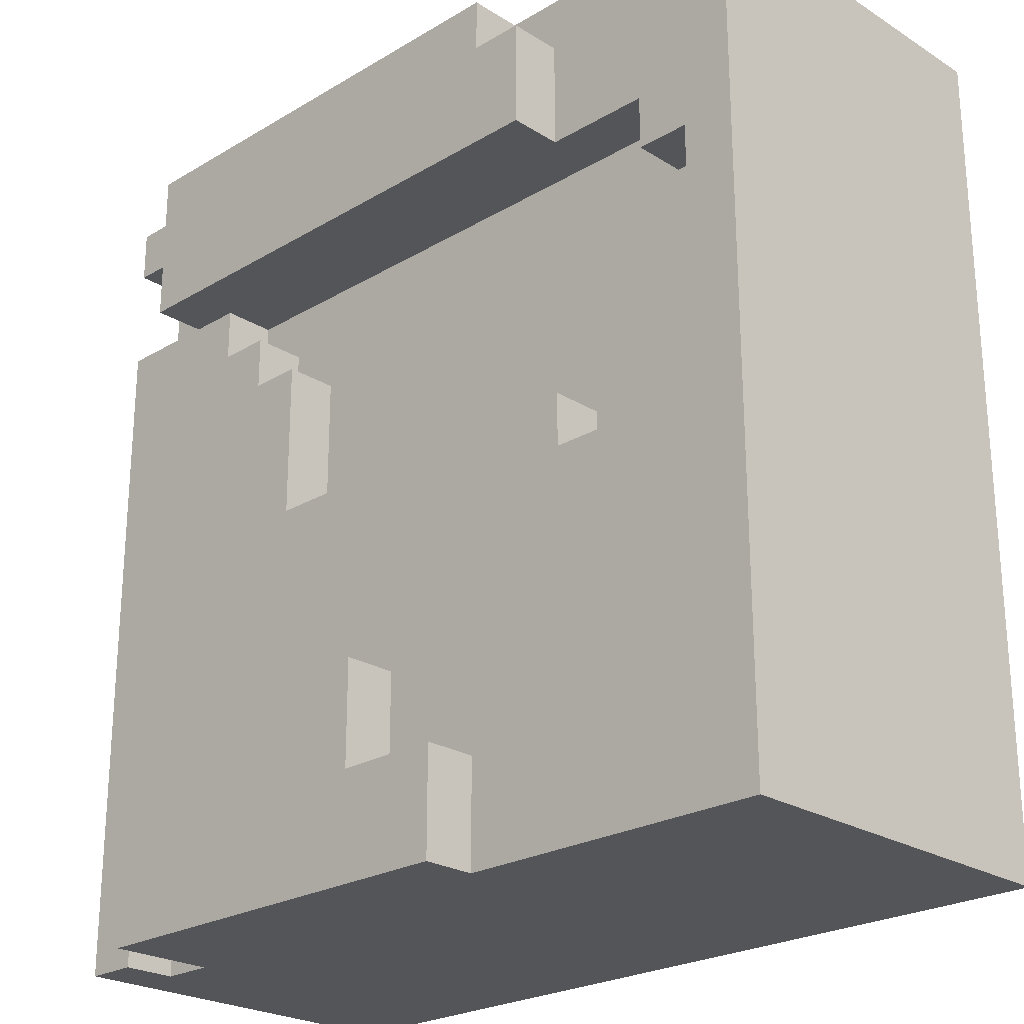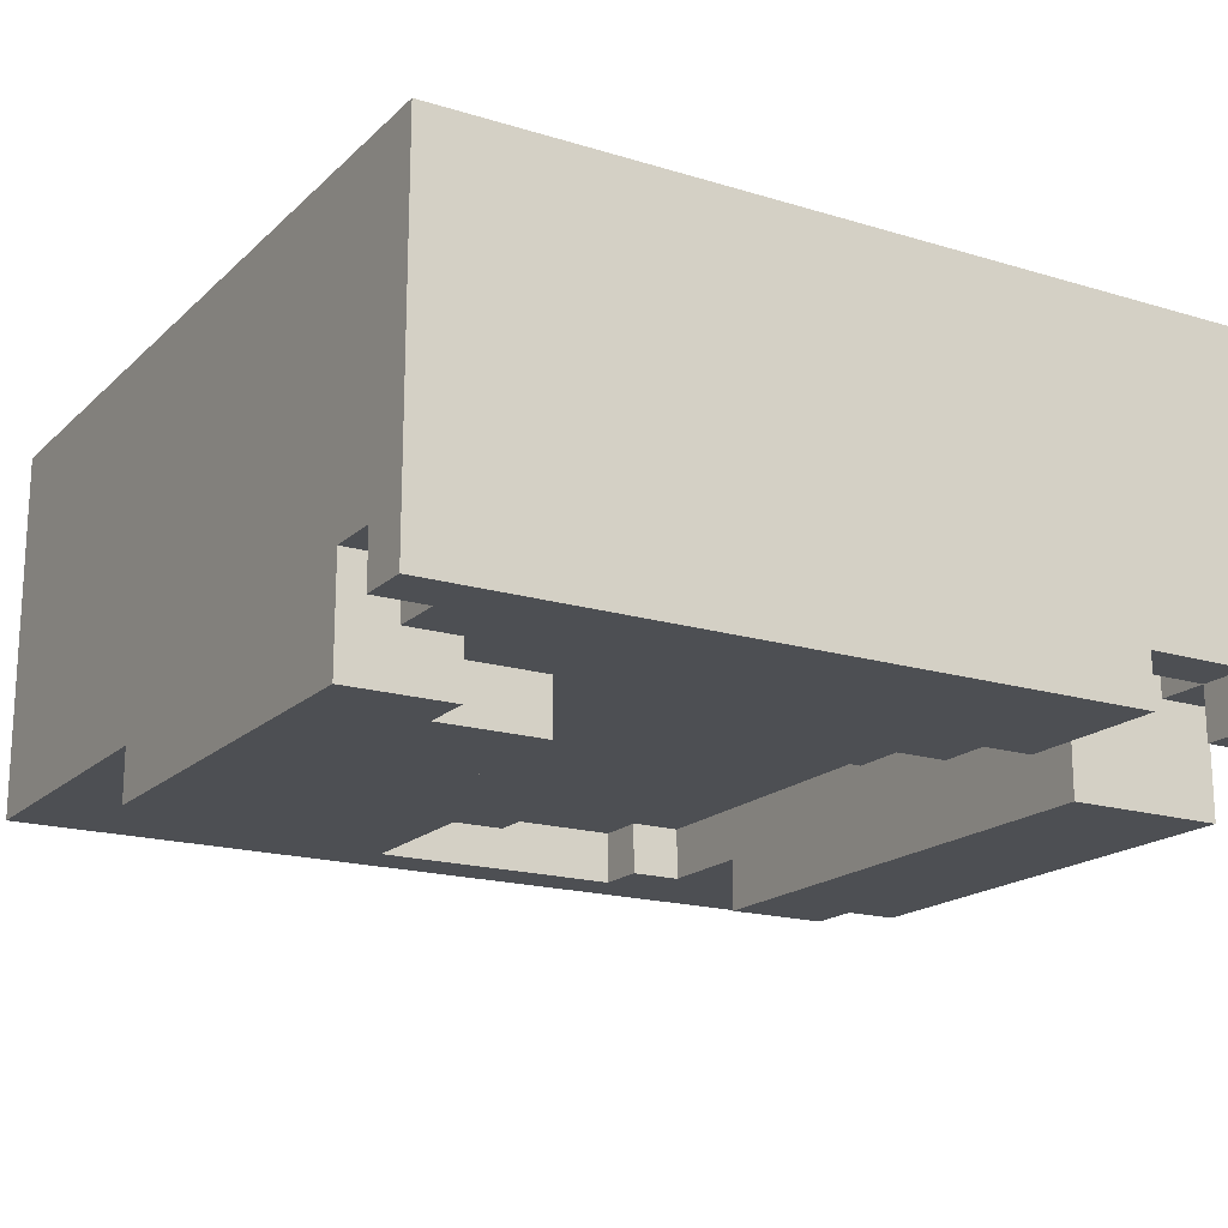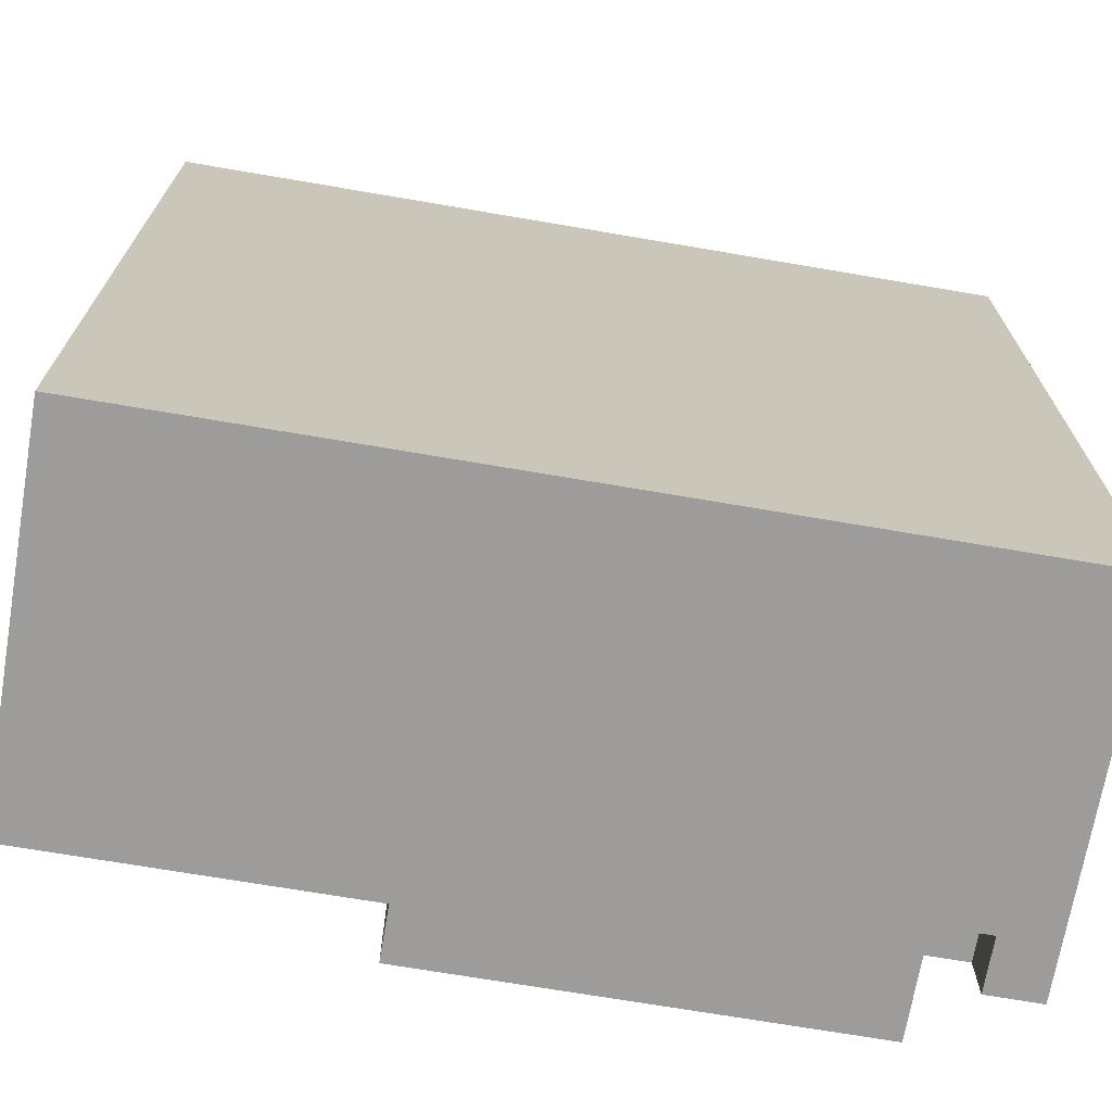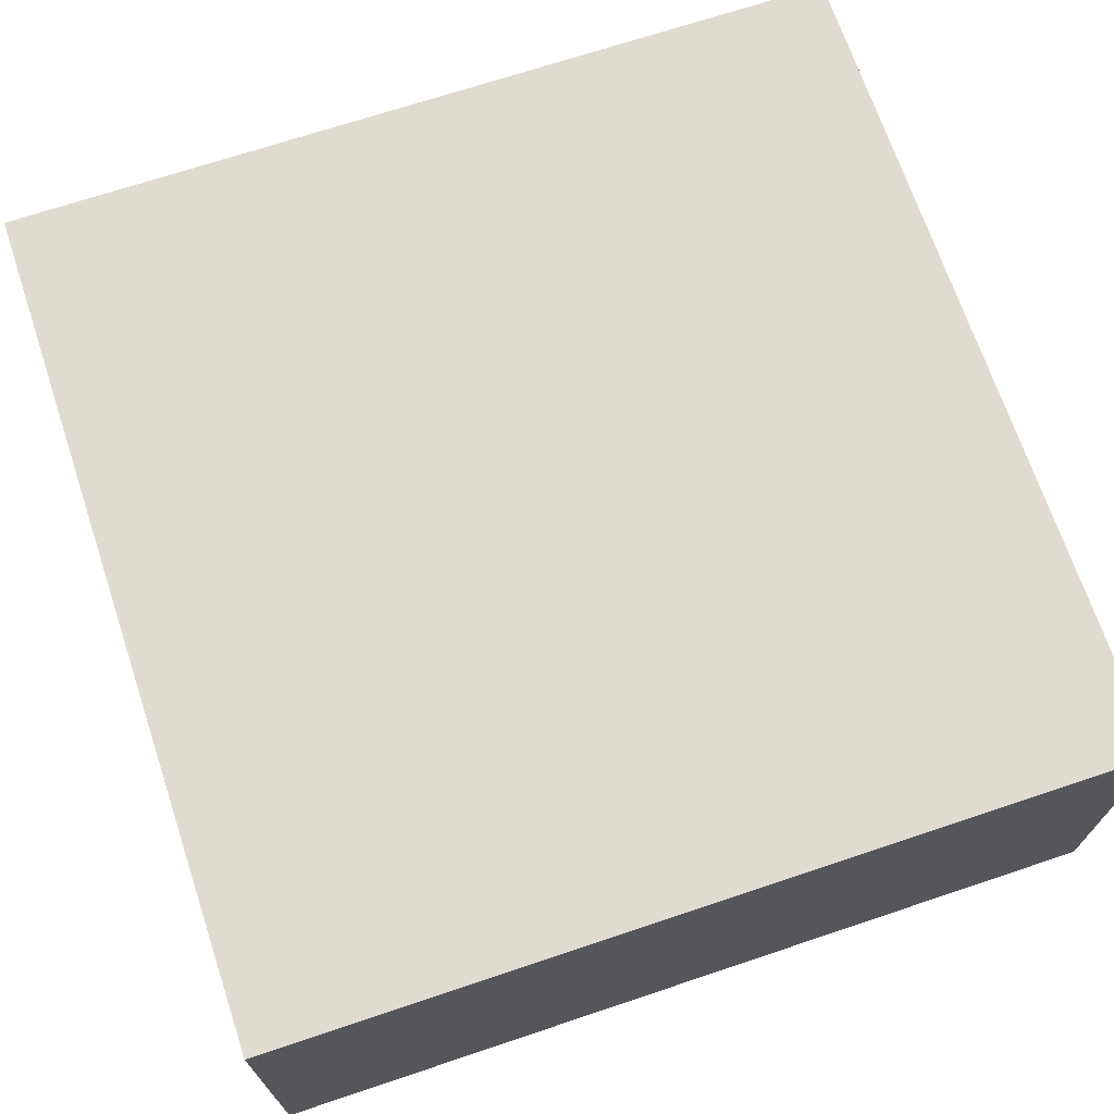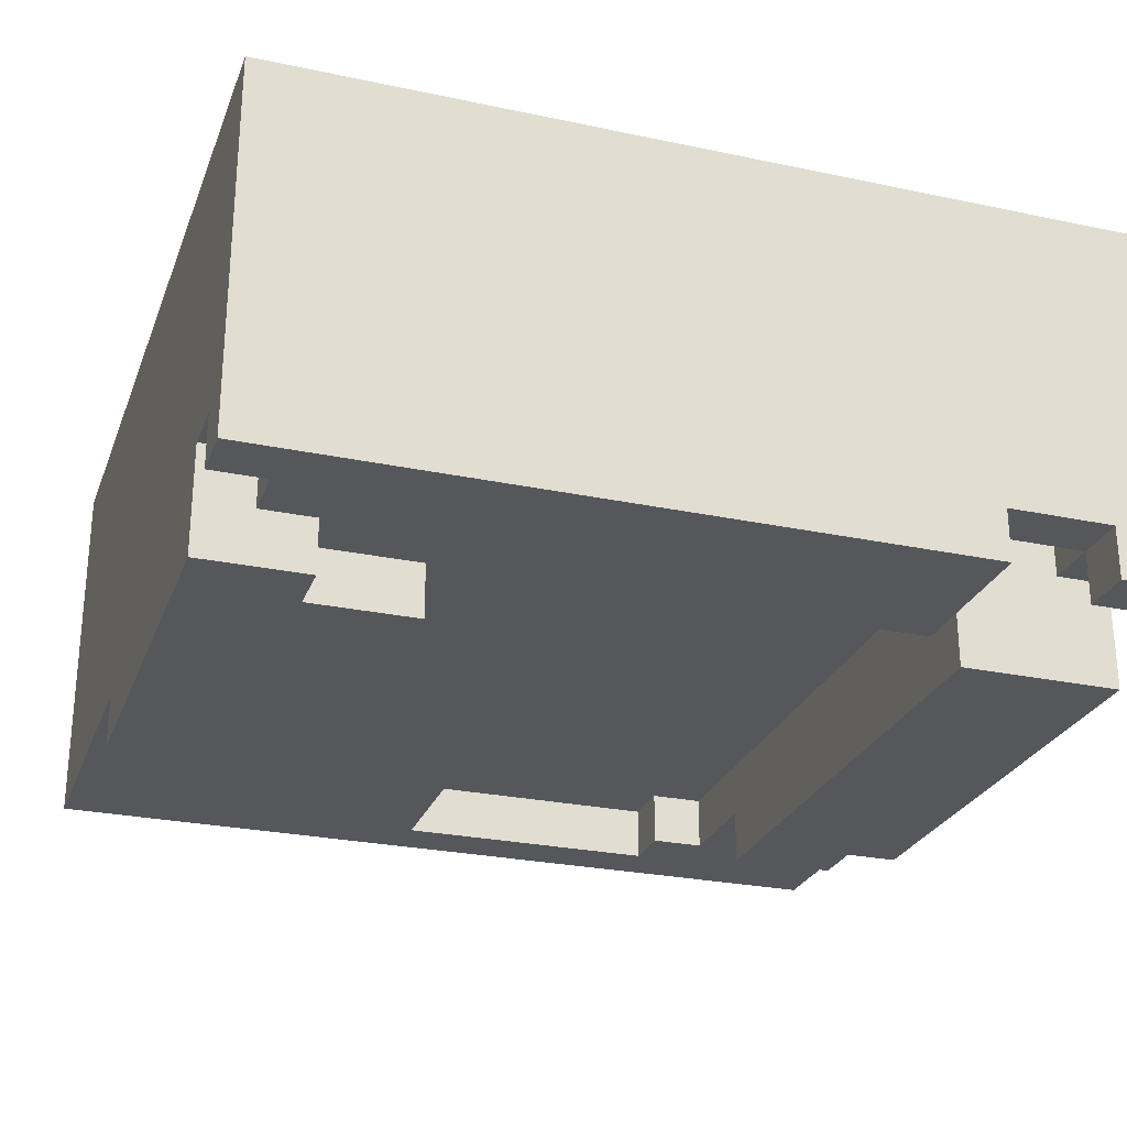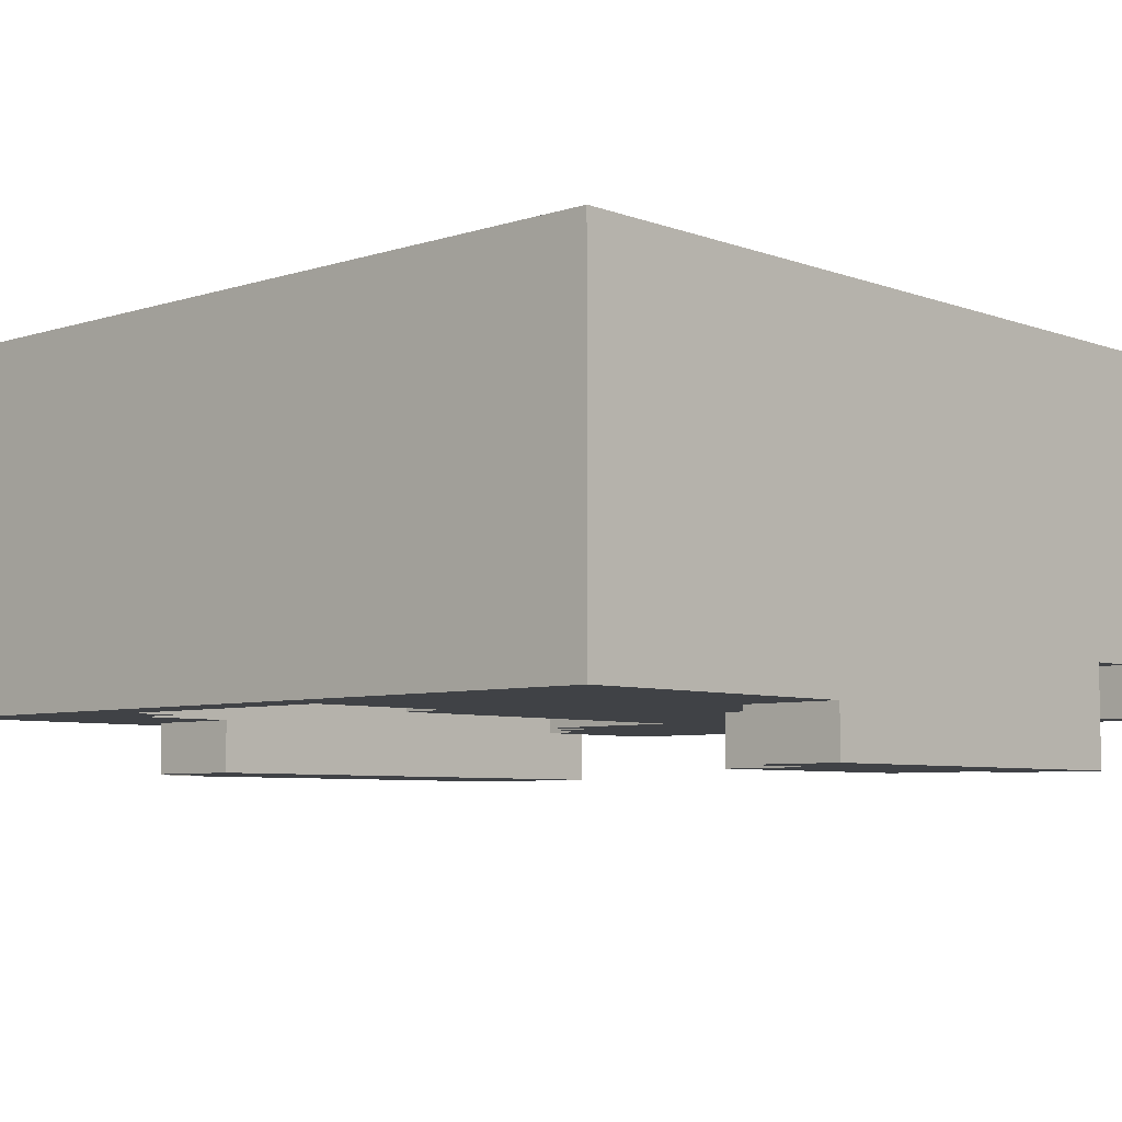
<metadata>
{"format":"obj","ext":"obj","renderer":"f3d","projection":"perspective","resolution":1024,"background":"white","views":[{"elev":-24.2,"azim":44.3,"up":"+Z"},{"elev":-18.0,"azim":-120.6,"up":"+Y"},{"elev":-70.3,"azim":170.3,"up":"+Z"},{"elev":69.8,"azim":71.5,"up":"+Y"},{"elev":-26.6,"azim":-108.3,"up":"+Y"},{"elev":-6.2,"azim":133.1,"up":"+Y"}]}
</metadata>
<code>
o
v -0.8 0.1 0.8
v -0.8 0.1 0.7
v -0.8 0.1 0.5
v -0.8 0.1 -0.8
v -0.8 0.2 0.8
v -0.8 0.2 0.7
v -0.8 0.2 0.5
v -0.8 0.2 -0.8
v -0.8 0.4 0.8
v -0.8 0.4 -0.8
v -0.8 0.6 0.8
v -0.8 0.6 -0.8
v -0.8 0.8 0.8
v -0.8 0.8 -0.8
v -0.6 0 0.8
v -0.6 0 0.5
v -0.6 0 -0.6
v -0.6 0 -0.8
v -0.6 0.1 0.5
v -0.6 0.1 -0.6
v -0.6 0.1 -0.7
v -0.6 0.2 0.8
v -0.6 0.2 0.7
v -0.6 0.2 0.5
v -0.6 0.2 -0.7
v -0.6 0.2 -0.8
v -0.6 0.3 0.7
v -0.6 0.3 0.5
v -0.5 0 -0.4
v -0.5 0 -0.6
v -0.5 0.1 -0.4
v -0.5 0.1 -0.6
v 0.4 0.2 -0.1
v 0.4 0.2 -0.3
v 0.4 0.4 -0.1
v 0.4 0.4 -0.3
v 0.6 0.1 0.5
v 0.6 0.1 0.4
v 0.6 0.2 0.5
v 0.6 0.2 0.4
v 0.7 0.1 0.4
v 0.7 0.1 -0.1
v 0.7 0.2 0.4
v 0.7 0.2 -0.1
v -0.7 0.1 0.8
v -0.7 0.1 0.7
v -0.7 0.1 -0.7
v -0.7 0.1 -0.8
v -0.7 0.2 0.8
v -0.7 0.2 0.7
v -0.7 0.2 0.5
v -0.7 0.2 -0.7
v -0.7 0.2 -0.8
v -0.7 0.3 0.7
v -0.7 0.3 0.5
v -0.5 0.1 0.5
v -0.5 0.1 0.4
v -0.5 0.2 0.5
v -0.5 0.2 0.4
v -0.4 0.1 0.4
v -0.4 0.1 0.3
v -0.4 0.2 0.4
v -0.4 0.2 0.3
v -0.3 0.1 0.3
v -0.3 0.1 0
v -0.3 0.2 0.3
v -0.3 0.2 0
v 0 0 -0.4
v 0 0 -0.6
v 0 0.1 -0.4
v 0 0.1 -0.6
v 0.2 0 -0.6
v 0.2 0 -0.8
v 0.2 0.1 -0.6
v 0.2 0.1 -0.8
v 0.3 0 0.8
v 0.3 0 0.7
v 0.3 0.1 0.8
v 0.3 0.1 0.7
v 0.3 0.2 -0.1
v 0.3 0.2 -0.3
v 0.3 0.4 -0.1
v 0.3 0.4 -0.3
v 0.4 0 0.7
v 0.4 0 0.5
v 0.4 0.1 0.7
v 0.4 0.1 0.5
v 0.4 0.1 0
v 0.4 0.1 -0.1
v 0.4 0.2 0
v 0.4 0.2 -0.1
v 0.8 0.1 0.8
v 0.8 0.1 -0.8
v 0.8 0.2 0.8
v 0.8 0.2 -0.8
v 0.8 0.4 0.8
v 0.8 0.4 -0.8
v 0.8 0.6 0.8
v 0.8 0.6 -0.8
v 0.8 0.8 0.8
v 0.8 0.8 -0.8
v -0.8 0.1 0.8
v -0.8 0.2 0.8
v -0.8 0.4 0.8
v -0.8 0.6 0.8
v -0.8 0.8 0.8
v -0.7 0.1 0.8
v -0.7 0.2 0.8
v -0.6 0 0.8
v -0.6 0.2 0.8
v 0.3 0 0.8
v 0.3 0.1 0.8
v 0.8 0.1 0.8
v 0.8 0.2 0.8
v 0.8 0.4 0.8
v 0.8 0.6 0.8
v 0.8 0.8 0.8
v 0.3 0 0.7
v 0.3 0.1 0.7
v 0.4 0 0.7
v 0.4 0.1 0.7
v -0.8 0.1 0.5
v -0.8 0.2 0.5
v -0.7 0.2 0.5
v -0.7 0.3 0.5
v -0.6 0.1 0.5
v -0.6 0.2 0.5
v -0.6 0.3 0.5
v -0.5 0.1 0.4
v -0.5 0.2 0.4
v -0.4 0.1 0.4
v -0.4 0.2 0.4
v -0.4 0.1 0.3
v -0.4 0.2 0.3
v -0.3 0.1 0.3
v -0.3 0.2 0.3
v -0.3 0.1 0
v -0.3 0.2 0
v 0.4 0.1 0
v 0.4 0.2 0
v 0.4 0.1 -0.1
v 0.4 0.2 -0.1
v 0.7 0.1 -0.1
v 0.7 0.2 -0.1
v 0.3 0.2 -0.3
v 0.3 0.4 -0.3
v 0.4 0.2 -0.3
v 0.4 0.4 -0.3
v -0.5 0 -0.4
v -0.5 0.1 -0.4
v 0 0 -0.4
v 0 0.1 -0.4
v -0.6 0 -0.6
v -0.6 0.1 -0.6
v -0.5 0 -0.6
v -0.5 0.1 -0.6
v 0 0 -0.6
v 0 0.1 -0.6
v 0.2 0 -0.6
v 0.2 0.1 -0.6
v -0.8 0.1 0.7
v -0.8 0.2 0.7
v -0.7 0.1 0.7
v -0.7 0.2 0.7
v -0.7 0.3 0.7
v -0.6 0.2 0.7
v -0.6 0.3 0.7
v -0.6 0 0.5
v -0.6 0.1 0.5
v -0.5 0.1 0.5
v -0.5 0.2 0.5
v 0.4 0 0.5
v 0.4 0.1 0.5
v 0.6 0.1 0.5
v 0.6 0.2 0.5
v 0.6 0.1 0.4
v 0.6 0.2 0.4
v 0.7 0.1 0.4
v 0.7 0.2 0.4
v 0.3 0.2 -0.1
v 0.3 0.4 -0.1
v 0.4 0.2 -0.1
v 0.4 0.4 -0.1
v -0.7 0.1 -0.7
v -0.7 0.2 -0.7
v -0.6 0.1 -0.7
v -0.6 0.2 -0.7
v -0.8 0.1 -0.8
v -0.8 0.2 -0.8
v -0.8 0.4 -0.8
v -0.8 0.6 -0.8
v -0.8 0.8 -0.8
v -0.7 0.1 -0.8
v -0.7 0.2 -0.8
v -0.6 0 -0.8
v -0.6 0.2 -0.8
v 0.2 0 -0.8
v 0.2 0.1 -0.8
v 0.8 0.1 -0.8
v 0.8 0.2 -0.8
v 0.8 0.4 -0.8
v 0.8 0.6 -0.8
v 0.8 0.8 -0.8
v -0.6 0 0.8
v 0.3 0 0.8
v 0.3 0 0.7
v 0.4 0 0.7
v -0.6 0 0.5
v 0.4 0 0.5
v -0.5 0 -0.4
v 0 0 -0.4
v -0.6 0 -0.6
v -0.5 0 -0.6
v 0 0 -0.6
v 0.2 0 -0.6
v -0.6 0 -0.8
v 0.2 0 -0.8
v -0.8 0.1 0.8
v -0.7 0.1 0.8
v 0.3 0.1 0.8
v 0.8 0.1 0.8
v -0.8 0.1 0.7
v -0.7 0.1 0.7
v 0.3 0.1 0.7
v 0.4 0.1 0.7
v -0.8 0.1 0.5
v -0.6 0.1 0.5
v -0.5 0.1 0.5
v 0.4 0.1 0.5
v 0.6 0.1 0.5
v -0.5 0.1 0.4
v -0.4 0.1 0.4
v 0.6 0.1 0.4
v 0.7 0.1 0.4
v -0.4 0.1 0.3
v -0.3 0.1 0.3
v -0.3 0.1 0
v 0.4 0.1 0
v 0.4 0.1 -0.1
v 0.7 0.1 -0.1
v -0.5 0.1 -0.4
v 0 0.1 -0.4
v -0.6 0.1 -0.6
v -0.5 0.1 -0.6
v 0 0.1 -0.6
v 0.2 0.1 -0.6
v -0.7 0.1 -0.7
v -0.6 0.1 -0.7
v -0.8 0.1 -0.8
v -0.7 0.1 -0.8
v 0.2 0.1 -0.8
v 0.8 0.1 -0.8
v -0.7 0.2 0.8
v -0.6 0.2 0.8
v -0.8 0.2 0.7
v -0.7 0.2 0.7
v -0.6 0.2 0.7
v -0.8 0.2 0.5
v -0.7 0.2 0.5
v -0.5 0.2 0.5
v 0.6 0.2 0.5
v -0.5 0.2 0.4
v -0.4 0.2 0.4
v 0.6 0.2 0.4
v 0.7 0.2 0.4
v -0.4 0.2 0.3
v -0.3 0.2 0.3
v -0.3 0.2 0
v 0.4 0.2 0
v 0.4 0.2 -0.1
v 0.7 0.2 -0.1
v -0.7 0.2 -0.7
v -0.6 0.2 -0.7
v -0.7 0.2 -0.8
v -0.6 0.2 -0.8
v -0.7 0.3 0.7
v -0.6 0.3 0.7
v -0.7 0.3 0.5
v -0.6 0.3 0.5
v 0.3 0.4 -0.1
v 0.4 0.4 -0.1
v 0.3 0.4 -0.3
v 0.4 0.4 -0.3
v 0.3 0.2 -0.1
v 0.4 0.2 -0.1
v 0.3 0.2 -0.3
v 0.4 0.2 -0.3
v -0.8 0.8 0.8
v 0.8 0.8 0.8
v 0.1 0.8 -0.2
v 0.4 0.8 -0.2
v 0.1 0.8 -0.5
v 0.4 0.8 -0.5
v -0.8 0.8 -0.8
v 0.8 0.8 -0.8
f 5 2 1
f 6 2 5
f 7 4 3
f 8 4 7
f 9 6 5
f 9 7 6
f 9 8 7
f 10 8 9
f 11 10 9
f 12 10 11
f 13 12 11
f 14 12 13
f 19 16 15
f 20 18 17
f 21 18 20
f 22 19 15
f 23 19 22
f 24 19 23
f 25 18 21
f 26 18 25
f 27 24 23
f 28 24 27
f 31 30 29
f 32 30 31
f 35 34 33
f 36 34 35
f 39 38 37
f 40 38 39
f 43 42 41
f 44 42 43
f 45 46 49
f 49 46 50
f 47 48 52
f 52 48 53
f 50 51 54
f 54 51 55
f 56 57 58
f 58 57 59
f 60 61 62
f 62 61 63
f 64 65 66
f 66 65 67
f 68 69 70
f 70 69 71
f 72 73 74
f 74 73 75
f 76 77 78
f 78 77 79
f 80 81 82
f 82 81 83
f 84 85 86
f 86 85 87
f 88 89 90
f 90 89 91
f 92 93 94
f 94 93 95
f 94 95 96
f 96 95 97
f 96 97 98
f 98 97 99
f 98 99 100
f 100 99 101
f 107 103 102
f 108 104 103
f 108 103 107
f 110 104 108
f 111 110 109
f 112 110 111
f 113 110 112
f 114 104 110
f 114 110 113
f 115 105 104
f 115 104 114
f 116 106 105
f 116 105 115
f 117 106 116
f 120 119 118
f 121 119 120
f 124 123 122
f 126 124 122
f 127 125 124
f 127 124 126
f 128 125 127
f 131 130 129
f 132 130 131
f 135 134 133
f 136 134 135
f 139 138 137
f 140 138 139
f 143 142 141
f 144 142 143
f 147 146 145
f 148 146 147
f 151 150 149
f 152 150 151
f 155 154 153
f 156 154 155
f 159 158 157
f 160 158 159
f 161 162 163
f 163 162 164
f 164 165 166
f 166 165 167
f 168 169 170
f 168 170 172
f 170 171 172
f 172 171 173
f 173 171 174
f 174 171 175
f 176 177 178
f 178 177 179
f 180 181 182
f 182 181 183
f 184 185 186
f 186 185 187
f 188 189 193
f 189 190 194
f 193 189 194
f 194 190 196
f 195 196 197
f 197 196 198
f 198 196 199
f 196 190 200
f 199 196 200
f 190 191 201
f 200 190 201
f 191 192 202
f 201 191 202
f 202 192 203
f 206 205 204
f 208 206 204
f 208 207 206
f 209 207 208
f 213 211 210
f 214 211 213
f 216 213 212
f 216 215 214
f 216 214 213
f 217 215 216
f 222 219 218
f 223 219 222
f 224 221 220
f 225 221 224
f 229 221 225
f 230 221 229
f 231 228 227
f 231 227 226
f 233 221 230
f 234 221 233
f 235 232 231
f 237 236 235
f 239 238 237
f 240 221 234
f 241 239 237
f 241 240 239
f 241 231 226
f 241 235 231
f 241 237 235
f 242 240 241
f 243 241 226
f 244 241 243
f 245 240 242
f 246 240 245
f 247 243 226
f 248 243 247
f 249 247 226
f 250 247 249
f 251 240 246
f 252 221 240
f 252 240 251
f 256 254 253
f 257 254 256
f 258 256 255
f 259 256 258
f 262 261 260
f 263 261 262
f 264 261 263
f 266 265 264
f 266 264 263
f 267 265 266
f 268 265 267
f 269 265 268
f 270 265 269
f 271 265 270
f 274 273 272
f 275 273 274
f 278 277 276
f 279 277 278
f 282 281 280
f 283 281 282
f 284 285 286
f 286 285 287
f 288 289 290
f 290 289 291
f 288 290 292
f 290 291 292
f 291 289 293
f 292 291 293
f 288 292 294
f 292 293 294
f 293 289 295
f 294 293 295

</code>
